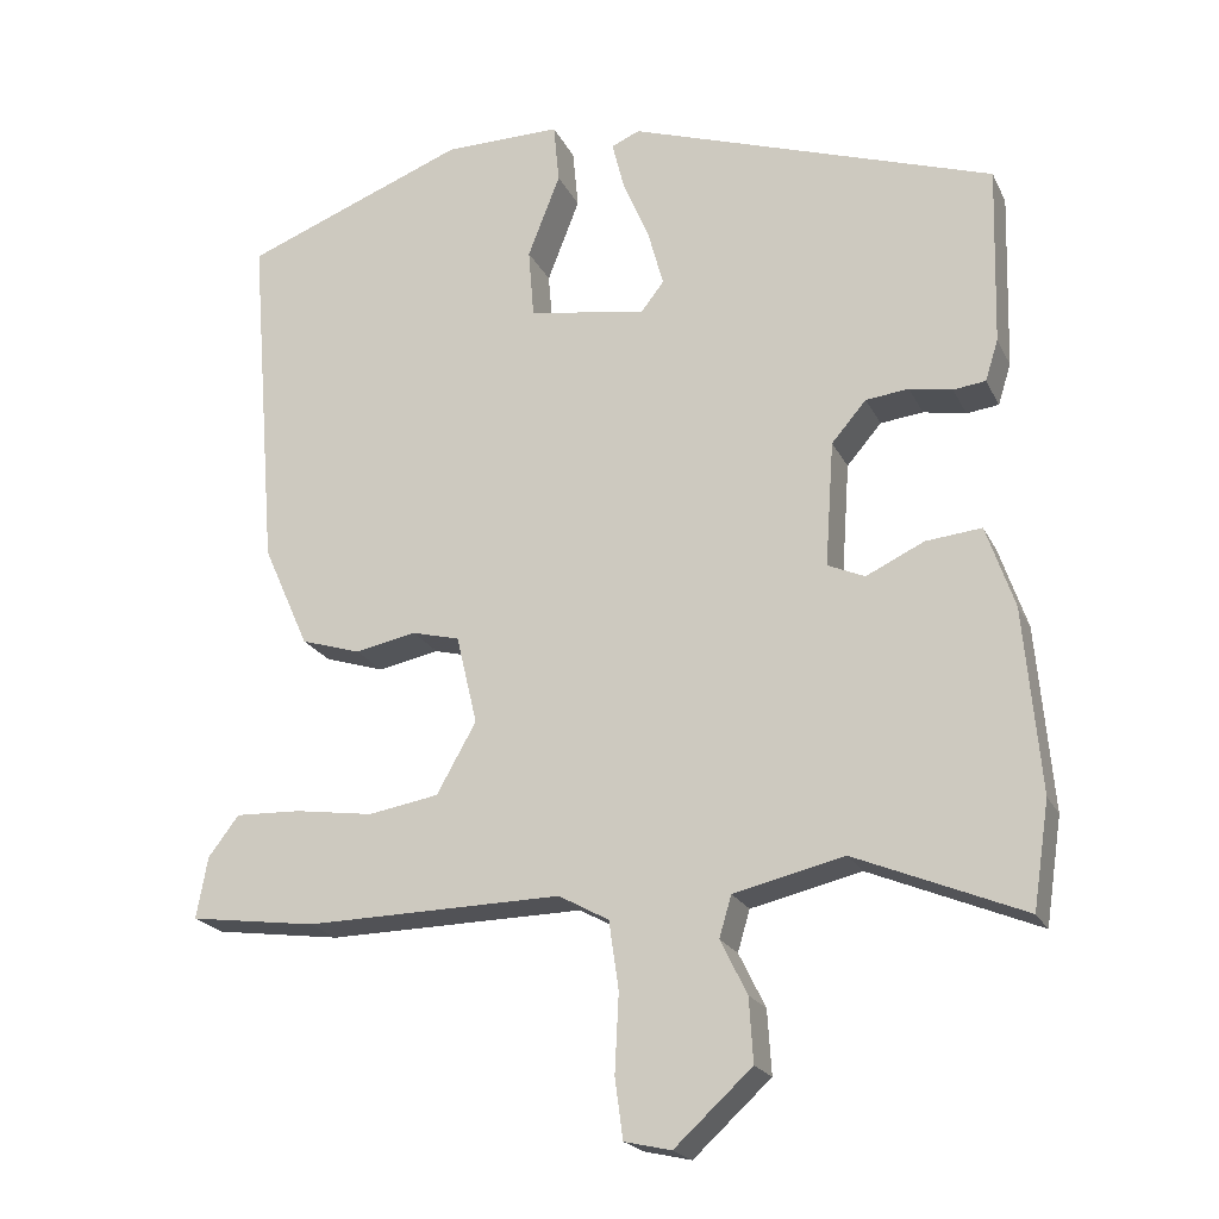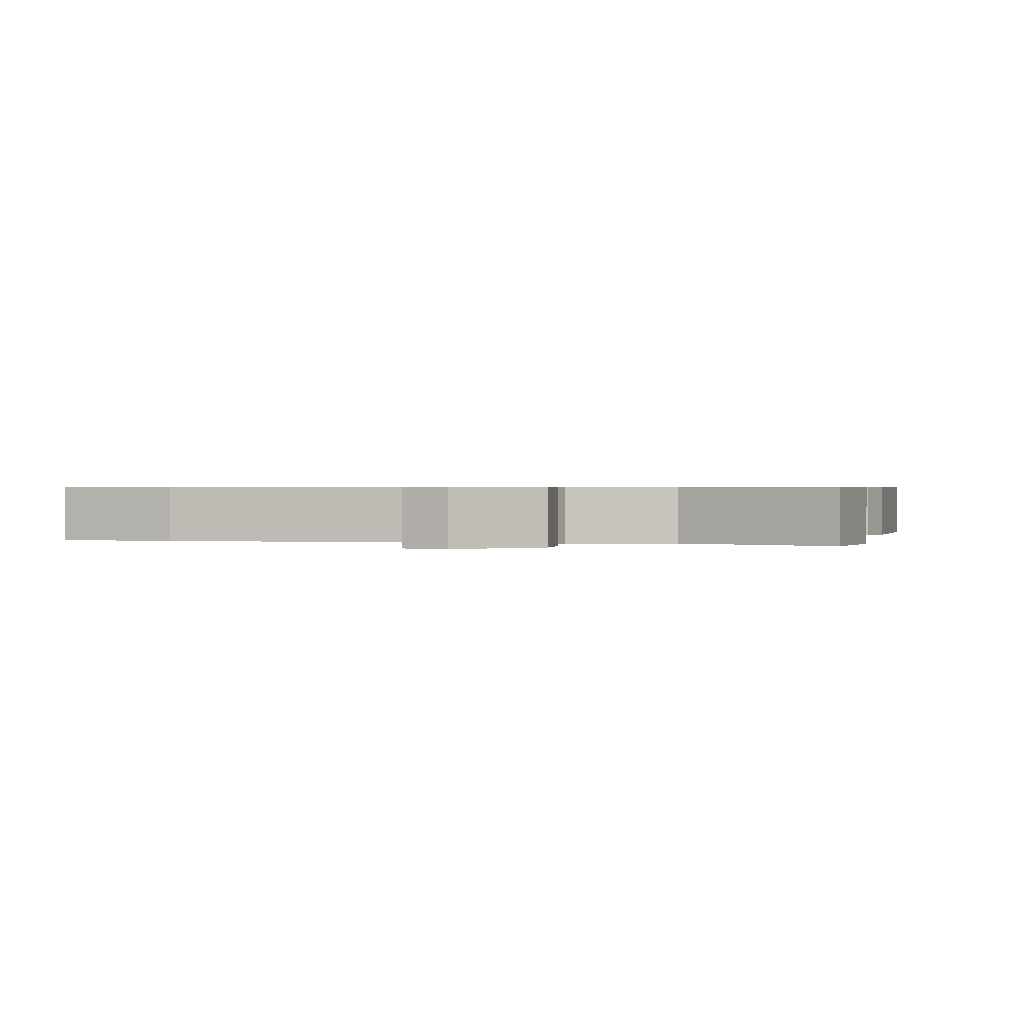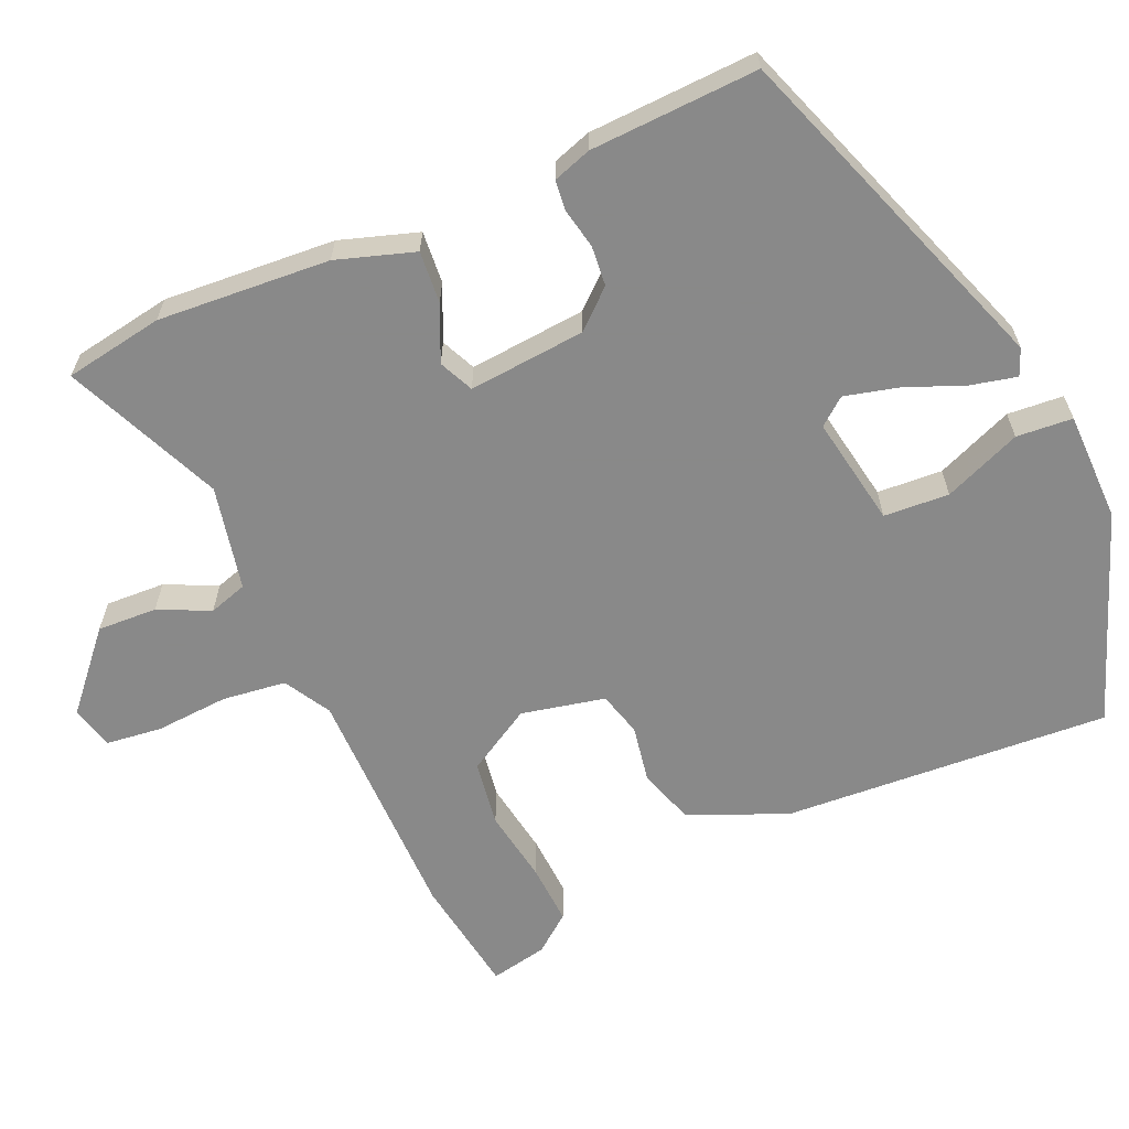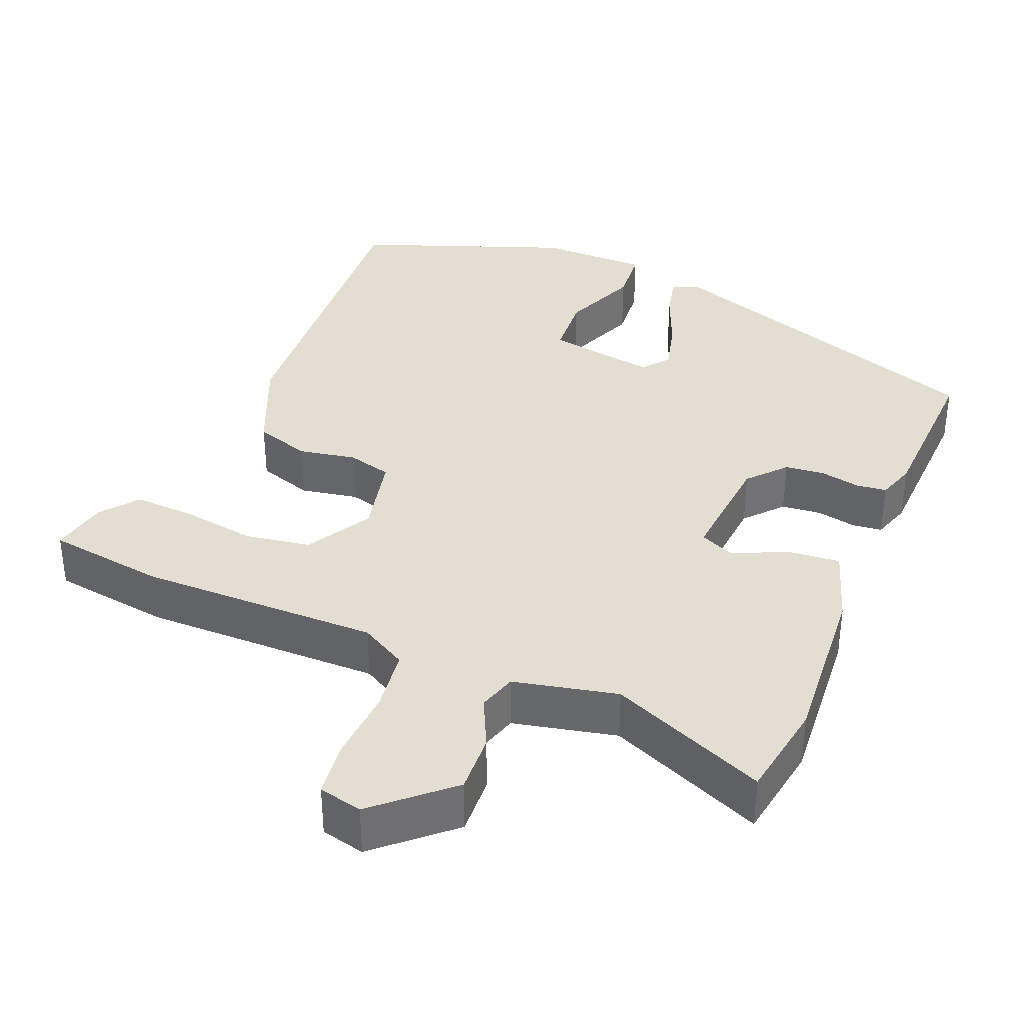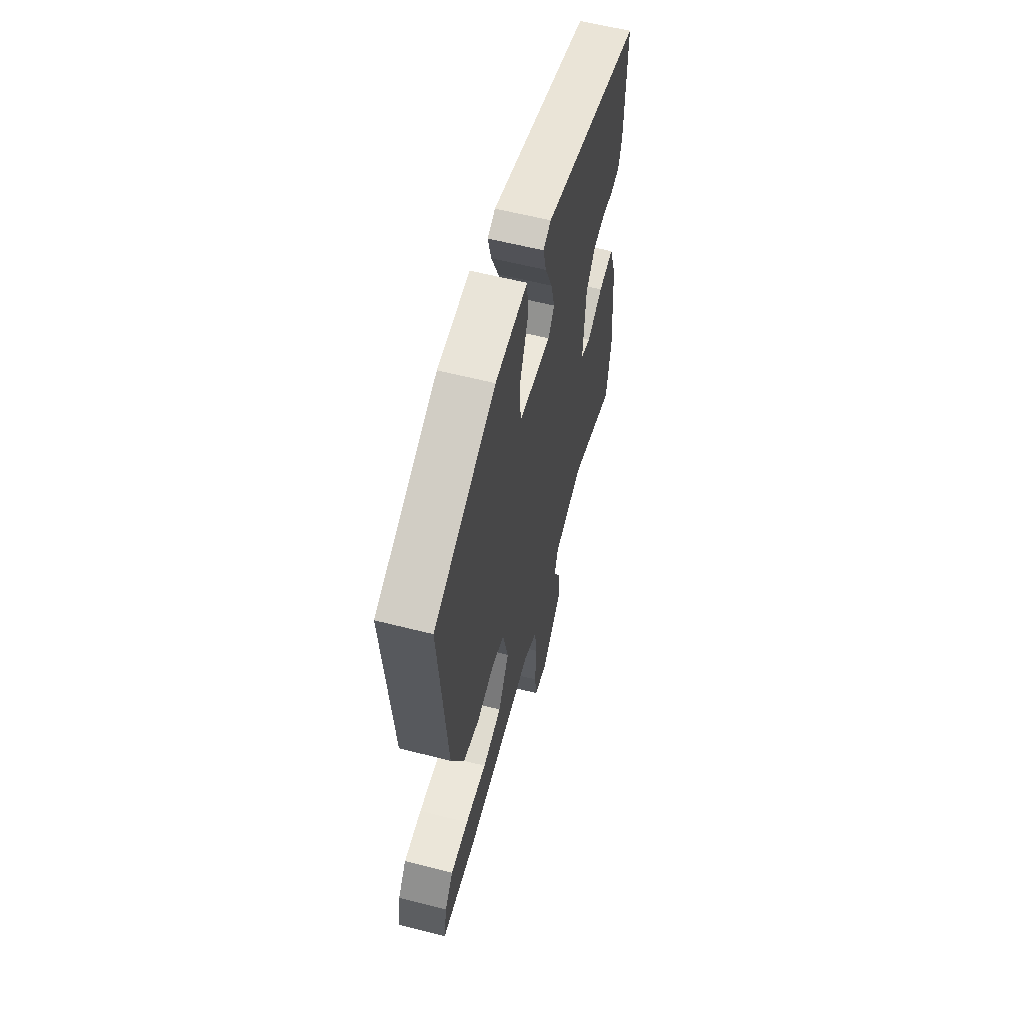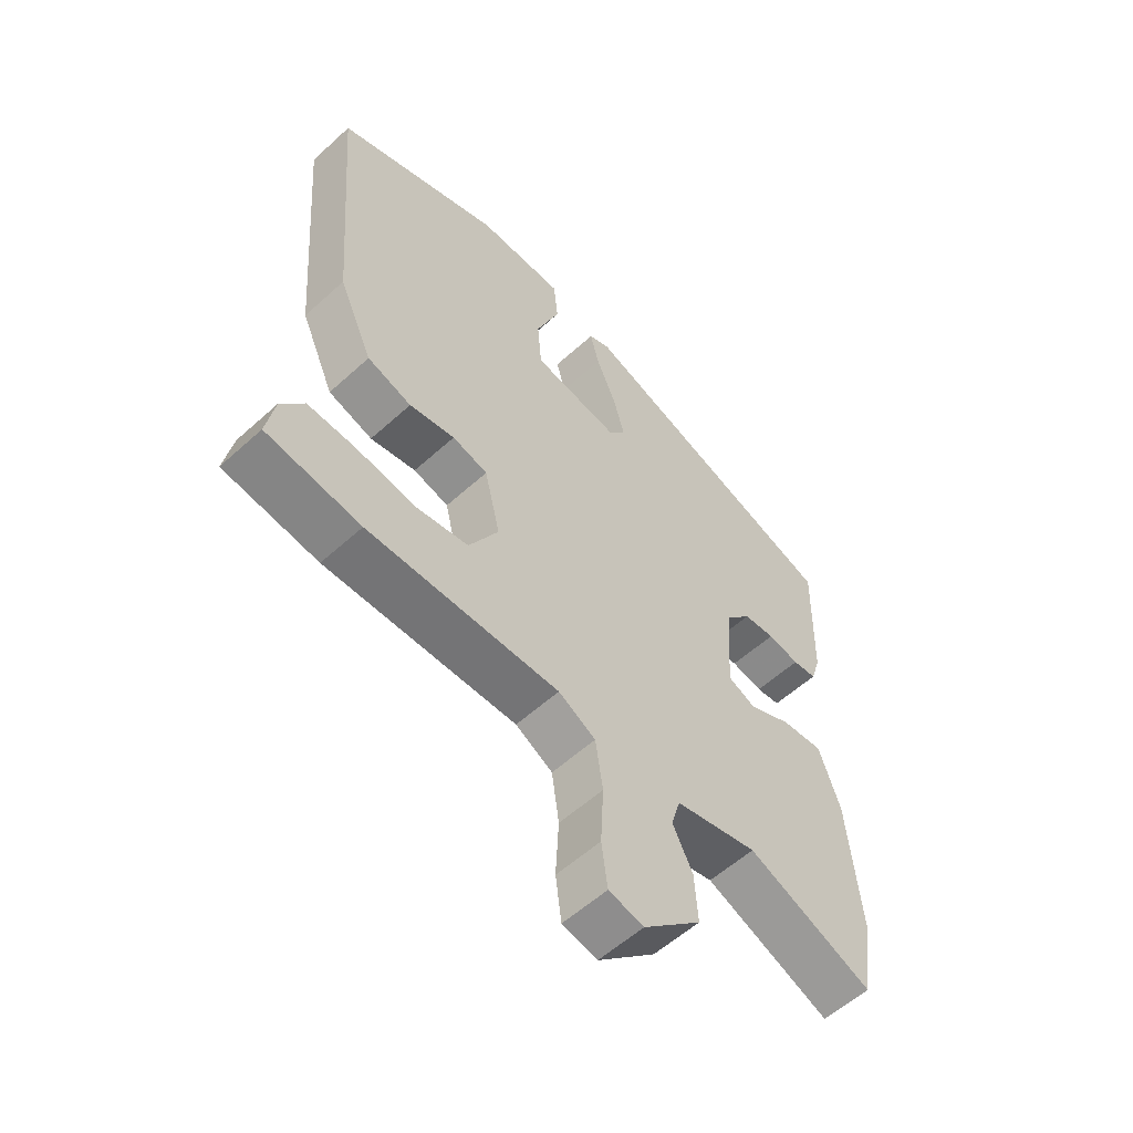
<metadata>
{"format":"obj","ext":"obj","renderer":"f3d","projection":"perspective","resolution":1024,"background":"white","views":[{"elev":-20.9,"azim":-159.9,"up":"+Z"},{"elev":0.6,"azim":-166.3,"up":"+Y"},{"elev":-63.0,"azim":-65.2,"up":"+Y"},{"elev":36.2,"azim":-156.9,"up":"+Y"},{"elev":60.1,"azim":104.6,"up":"+Z"},{"elev":-57.0,"azim":133.4,"up":"+Z"}]}
</metadata>
<code>
v 0.544 0.07 -0.494
v 0.387 0.07 -0.515
v 0.068 0.07 -0.509
v 0.006 0.07 -0.543
v -0.006 0.07 -0.627
v -0.001 0.07 -0.724
v -0.011 0.07 -0.798
v -0.069 0.07 -0.811
v -0.165 0.07 -0.723
v -0.16 0.07 -0.644
v -0.127 0.07 -0.577
v -0.142 0.07 -0.526
v -0.279 0.07 -0.494
v -0.488 0.07 -0.58
v -0.508 0.07 -0.449
v -0.488 0.07 -0.222
v -0.453 0.07 -0.12
v -0.384 0.07 -0.127
v -0.312 0.07 -0.161
v -0.266 0.07 -0.141
v -0.277 0.07 0.014
v -0.32 0.07 0.064
v -0.373 0.07 0.07
v -0.426 0.07 0.06
v -0.466 0.07 0.065
v -0.482 0.07 0.116
v -0.488 0.07 0.338
v -0.034 0.07 0.491
v 0.001 0.07 0.476
v -0.014 0.07 0.416
v -0.047 0.07 0.338
v -0.066 0.07 0.268
v -0.038 0.07 0.232
v 0.108 0.07 0.255
v 0.115 0.07 0.341
v 0.075 0.07 0.444
v 0.082 0.07 0.518
v 0.227 0.07 0.517
v 0.504 0.07 0.41
v 0.469 0.07 -0.022
v 0.412 0.07 -0.15
v 0.338 0.07 -0.173
v 0.262 0.07 -0.158
v 0.203 0.07 -0.173
v 0.177 0.07 -0.283
v 0.226 0.07 -0.37
v 0.313 0.07 -0.385
v 0.411 0.07 -0.371
v 0.492 0.07 -0.368
v 0.53 0.07 -0.418
v 0.544 0 -0.494
v 0.387 0 -0.515
v 0.068 0 -0.509
v 0.006 0 -0.543
v -0.006 0 -0.627
v -0.001 0 -0.724
v -0.011 0 -0.798
v -0.069 0 -0.811
v -0.165 0 -0.723
v -0.16 0 -0.644
v -0.127 0 -0.577
v -0.142 0 -0.526
v -0.279 0 -0.494
v -0.488 0 -0.58
v -0.508 0 -0.449
v -0.488 0 -0.222
v -0.453 0 -0.12
v -0.384 0 -0.127
v -0.312 0 -0.161
v -0.266 0 -0.141
v -0.277 0 0.014
v -0.32 0 0.064
v -0.373 0 0.07
v -0.426 0 0.06
v -0.466 0 0.065
v -0.482 0 0.116
v -0.488 0 0.338
v -0.034 0 0.491
v 0.001 0 0.476
v -0.014 0 0.416
v -0.047 0 0.338
v -0.066 0 0.268
v -0.038 0 0.232
v 0.108 0 0.255
v 0.115 0 0.341
v 0.075 0 0.444
v 0.082 0 0.518
v 0.227 0 0.517
v 0.504 0 0.41
v 0.469 0 -0.022
v 0.412 0 -0.15
v 0.338 0 -0.173
v 0.262 0 -0.158
v 0.203 0 -0.173
v 0.177 0 -0.283
v 0.226 0 -0.37
v 0.313 0 -0.385
v 0.411 0 -0.371
v 0.492 0 -0.368
v 0.53 0 -0.418
f 1 2 3
f 50 1 3
f 49 50 3
f 48 49 3
f 47 48 3
f 46 47 3
f 45 46 3 4
f 44 45 4
f 41 42 43
f 40 41 43
f 39 40 43
f 38 39 43
f 37 38 43
f 35 36 37
f 35 37 43
f 34 35 43 44
f 29 30 31
f 28 29 31
f 27 28 31
f 26 27 31
f 25 26 31
f 24 25 31
f 23 24 31
f 22 23 31 32
f 21 22 32 33
f 17 18 19
f 16 17 19
f 15 16 19
f 14 15 19
f 13 14 19
f 12 13 19 20
f 9 10 11
f 8 9 11
f 7 8 11
f 6 7 11
f 5 6 11
f 4 5 11 12
f 33 34 44
f 21 33 44
f 20 21 44
f 12 20 44
f 4 12 44
f 53 52 51
f 53 51 100
f 53 100 99
f 53 99 98
f 53 98 97
f 53 97 96
f 54 53 96 95
f 54 95 94
f 93 92 91
f 93 91 90
f 93 90 89
f 93 89 88
f 93 88 87
f 87 86 85
f 93 87 85
f 94 93 85 84
f 81 80 79
f 81 79 78
f 81 78 77
f 81 77 76
f 81 76 75
f 81 75 74
f 81 74 73
f 82 81 73 72
f 83 82 72 71
f 69 68 67
f 69 67 66
f 69 66 65
f 69 65 64
f 69 64 63
f 70 69 63 62
f 61 60 59
f 61 59 58
f 61 58 57
f 61 57 56
f 61 56 55
f 62 61 55 54
f 94 84 83
f 94 83 71
f 94 71 70
f 94 70 62
f 94 62 54
f 1 51 52 2
f 2 52 53 3
f 3 53 54 4
f 4 54 55 5
f 5 55 56 6
f 6 56 57 7
f 7 57 58 8
f 8 58 59 9
f 9 59 60 10
f 10 60 61 11
f 11 61 62 12
f 12 62 63 13
f 13 63 64 14
f 14 64 65 15
f 15 65 66 16
f 16 66 67 17
f 17 67 68 18
f 18 68 69 19
f 19 69 70 20
f 20 70 71 21
f 21 71 72 22
f 22 72 73 23
f 23 73 74 24
f 24 74 75 25
f 25 75 76 26
f 26 76 77 27
f 27 77 78 28
f 28 78 79 29
f 29 79 80 30
f 30 80 81 31
f 31 81 82 32
f 32 82 83 33
f 33 83 84 34
f 34 84 85 35
f 35 85 86 36
f 36 86 87 37
f 37 87 88 38
f 38 88 89 39
f 39 89 90 40
f 40 90 91 41
f 41 91 92 42
f 42 92 93 43
f 43 93 94 44
f 44 94 95 45
f 45 95 96 46
f 46 96 97 47
f 47 97 98 48
f 48 98 99 49
f 49 99 100 50
f 50 100 51 1

</code>
